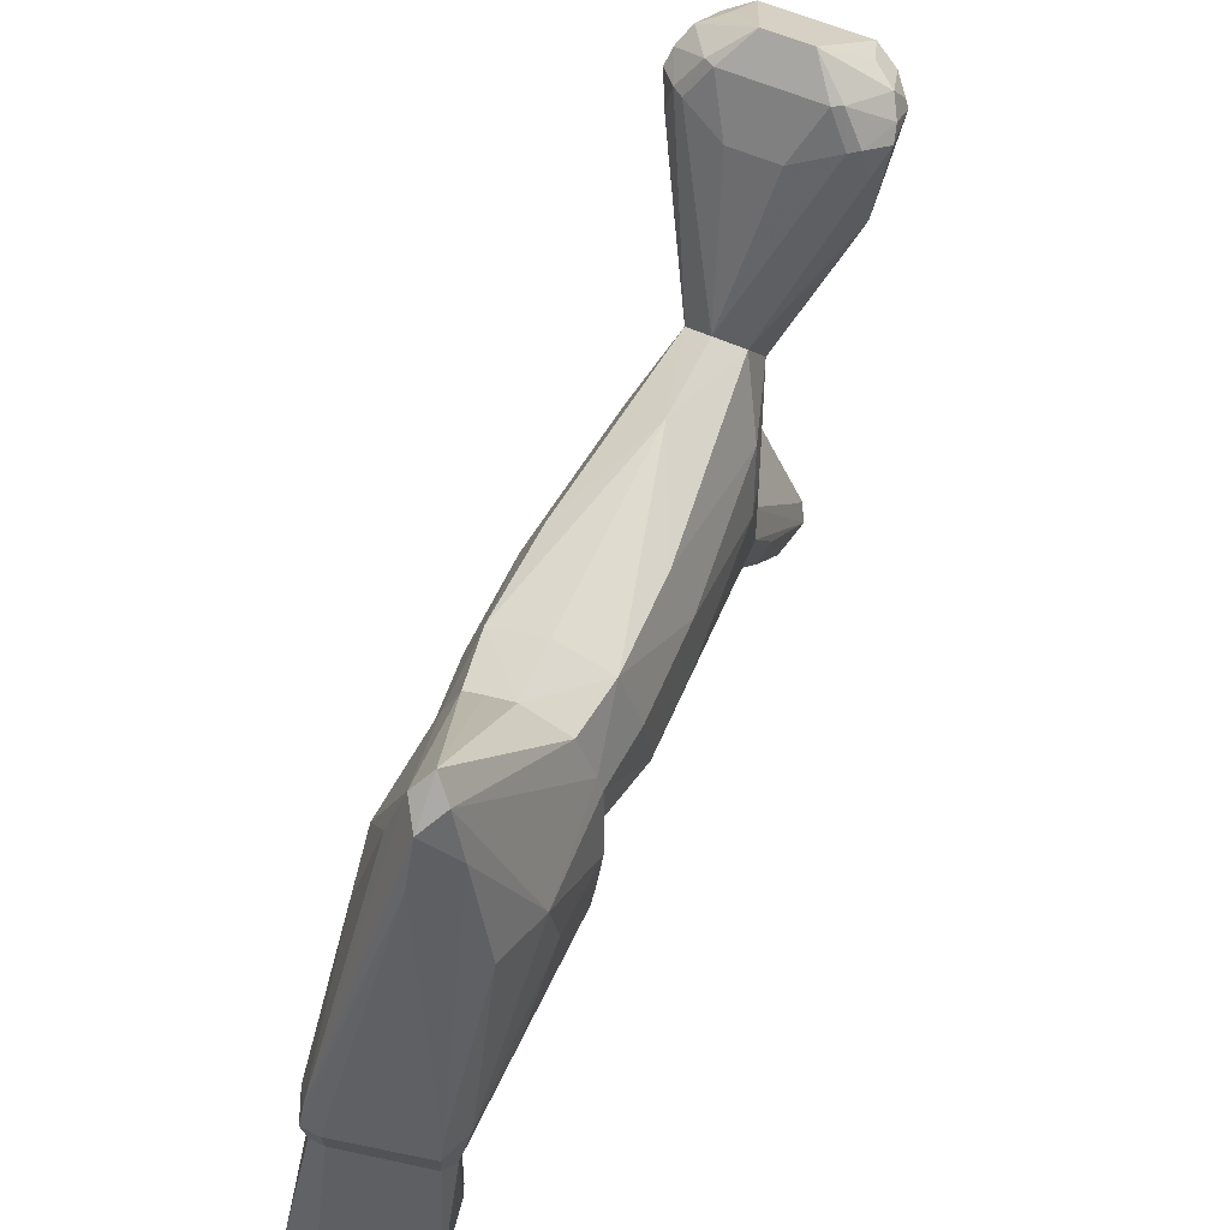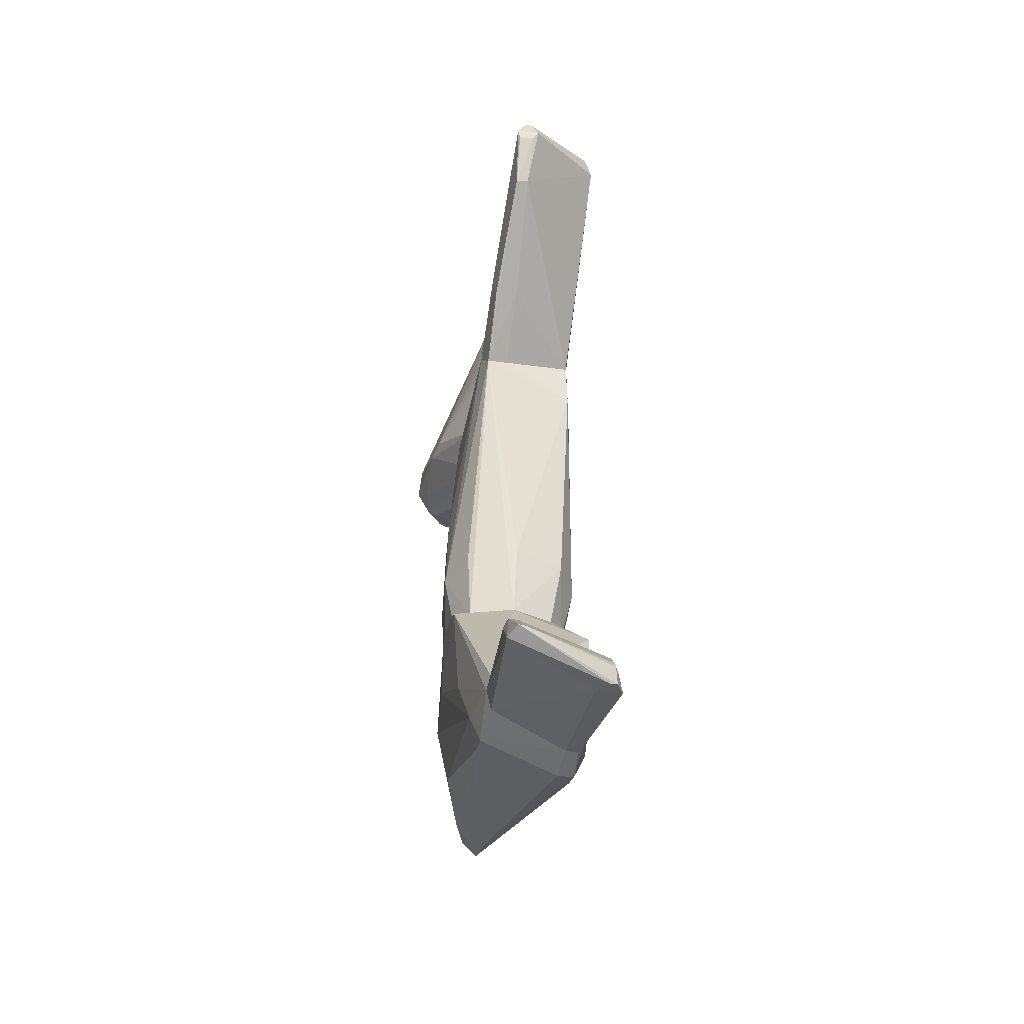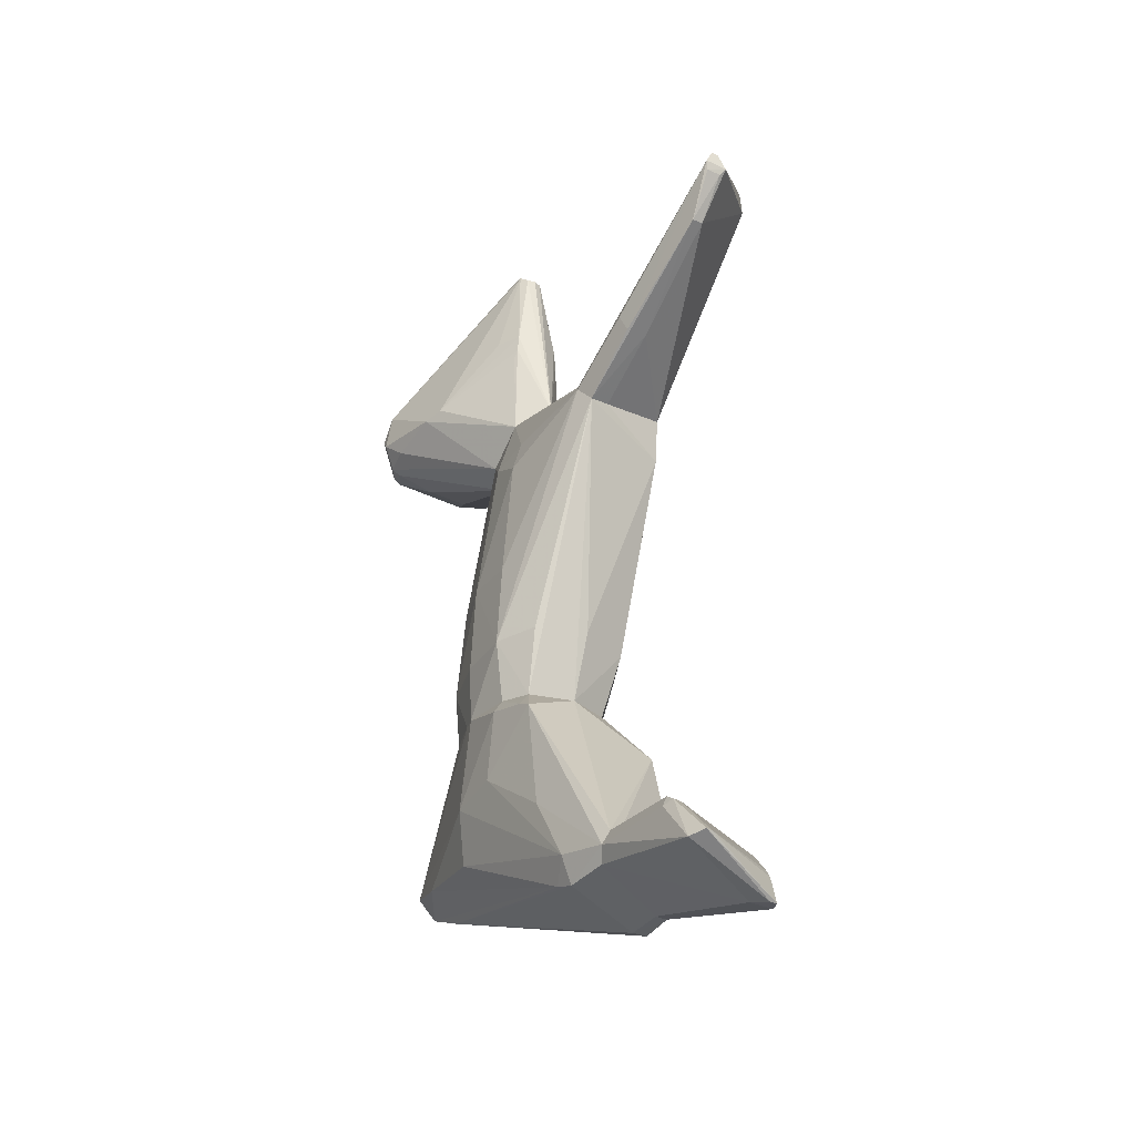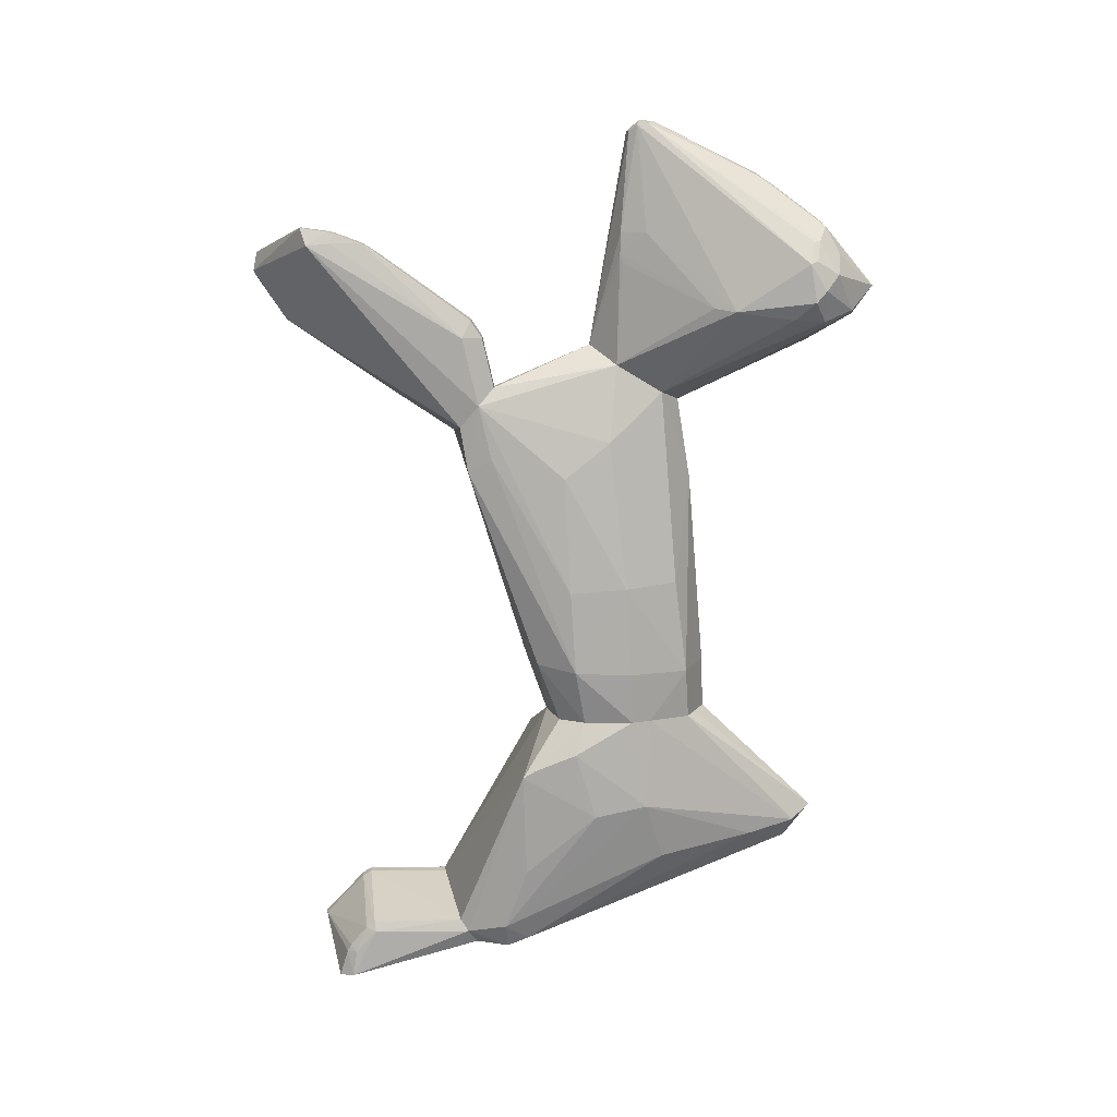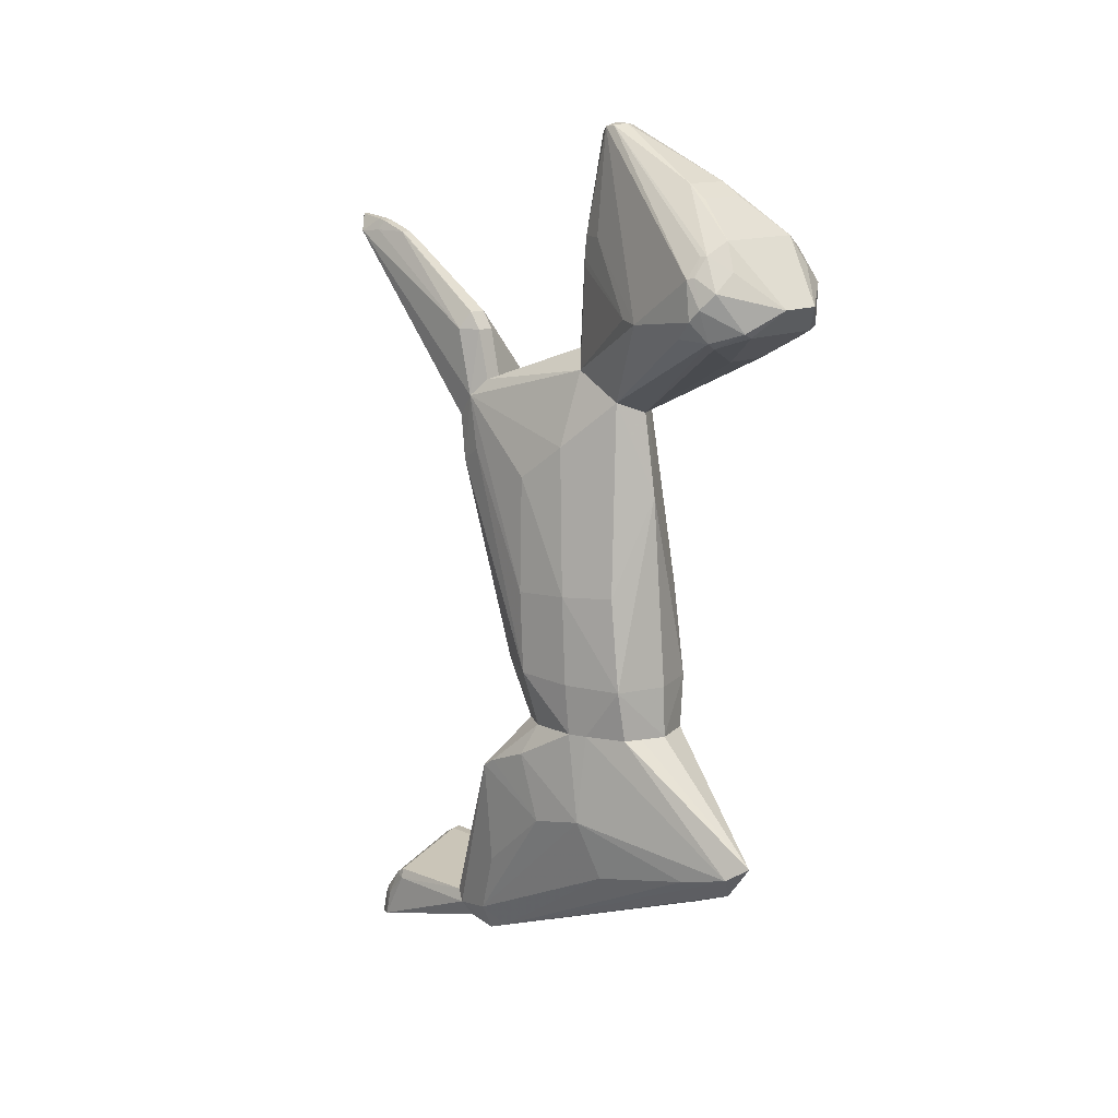
<metadata>
{"format":"obj","ext":"obj","renderer":"f3d","projection":"perspective","resolution":1024,"background":"white","views":[{"elev":61.9,"azim":-156.7,"up":"+Y"},{"elev":-46.1,"azim":-9.5,"up":"+Z"},{"elev":-33.7,"azim":-34.2,"up":"+Z"},{"elev":14.0,"azim":91.8,"up":"+Z"},{"elev":13.8,"azim":135.8,"up":"+Z"}]}
</metadata>
<code>
v 0.07098 1.226 0.4881
v -0.07115 1.225 0.487
v -5.1e-05 1.008 0.6204
v 0.1728 1.002 -0.511
v -0.1326 0.9186 -0.5242
v -3.9e-05 1.364 -0.504
v -0.1811 1.152 -0.5176
v -0.1517 0.6385 0.393
v -0.07104 0.5962 0.345
v 0.1518 0.6858 0.4567
v 0.1207 1.317 -0.5017
v 0.1409 1.308 -0.3521
v -3.9e-05 0.8797 -0.5211
v -0.1196 1.317 -0.5097
v -0.141 1.308 -0.3521
v -0.08412 1.091 0.5692
v 0.08397 1.091 0.5704
v -0.1346 0.589 0.3348
v -0.2086 0.9754 -0.3452
v 0.1467 0.6531 0.2561
v 0.1514 0.8586 -0.3342
v 0.2086 0.9754 -0.3452
v 0.1384 0.6297 0.3899
v -5.1e-05 1.274 0.4581
v -4.3e-05 1.313 0.2169
v 0.1842 1.146 -0.5055
v 0.1265 0.923 -0.5154
v 0.07033 0.7279 0.5045
v 0.1481 1.073 0.3475
v 0.1911 1.125 -0.08685
v 0.1201 0.7295 0.5076
v -0.1714 0.9976 -0.5227
v -0.1478 1.086 0.3605
v -0.1911 1.125 -0.08685
v -0.179 0.9501 0.2779
v -0.1203 0.6806 0.4436
v 0.1796 0.9413 0.2436
v -0.1345 1.272 -0.07623
v 0.1344 1.272 -0.07623
v -0.1953 1.142 -0.3519
v 0.1952 1.142 -0.3519
v -0.1514 0.8586 -0.3342
v 0.2041 0.9591 -0.09879
v -0.2042 0.9591 -0.09879
v -3.9e-05 0.8101 -0.323
v -3.9e-05 1.359 -0.3508
v -0.154 0.9446 0.3761
v 0.1628 0.7243 0.2973
v 0.1665 1.201 -0.5042
v -0.167 1.195 -0.5156
f 1 2 3
f 4 5 6
f 7 6 5
f 8 9 10
f 11 4 6
f 11 6 12
f 13 5 4
f 14 6 7
f 14 15 6
f 16 3 2
f 17 1 3
f 18 8 19
f 18 20 9
f 18 5 13
f 18 9 8
f 21 4 22
f 21 22 20
f 23 10 9
f 23 9 20
f 23 20 10
f 24 2 1
f 24 1 25
f 24 25 2
f 26 22 4
f 26 4 11
f 27 13 4
f 27 4 21
f 27 21 13
f 28 8 10
f 29 17 10
f 29 1 17
f 29 30 1
f 31 3 28
f 31 28 10
f 31 10 17
f 31 17 3
f 32 7 5
f 32 5 19
f 32 19 7
f 33 16 2
f 33 34 35
f 36 8 28
f 36 28 3
f 36 3 16
f 36 16 8
f 37 30 29
f 37 29 10
f 38 34 33
f 38 33 2
f 38 2 25
f 38 25 15
f 38 15 34
f 39 1 30
f 39 30 12
f 39 12 25
f 39 25 1
f 40 7 19
f 40 19 34
f 40 34 15
f 40 15 7
f 41 30 22
f 41 22 26
f 41 12 30
f 41 26 12
f 42 19 5
f 42 5 18
f 42 18 19
f 43 22 30
f 43 30 37
f 43 37 10
f 44 19 8
f 44 8 35
f 44 34 19
f 44 35 34
f 45 13 21
f 45 21 20
f 45 20 18
f 45 18 13
f 46 12 6
f 46 25 12
f 46 6 15
f 46 15 25
f 47 16 33
f 47 33 35
f 47 8 16
f 47 35 8
f 48 22 43
f 48 43 10
f 48 10 20
f 48 20 22
f 49 11 12
f 49 12 26
f 49 26 11
f 50 7 15
f 50 15 14
f 50 14 7
v -0.1811 1.152 -0.5176
v -3.9e-05 0.8797 -0.5211
v 0.1207 1.317 -0.5017
v -0.1196 1.317 -0.5097
v 0.1728 1.002 -0.511
v -3.9e-05 1.703 -0.8267
v 0.04211 1.65 -0.865
v -3.9e-05 1.498 -0.986
v 0.1053 0.7606 -1.257
v -0.1232 0.7162 -1.196
v 0.1095 0.6627 -1.244
v 0.1596 0.6159 -1.166
v -0.1304 0.5651 -1.14
v -0.1326 0.9186 -0.5242
v -0.1959 0.8215 -0.6224
v -0.1192 0.5435 -1.106
v 0.2246 0.8159 -0.6733
v -3.9e-05 1.626 -0.9308
v 0.1842 1.146 -0.5055
v 0.1499 0.825 -1.229
v -3.9e-05 1.364 -0.504
v 0.1484 0.6661 -1.243
v -0.15 1.22 -0.9498
v -0.192 1.182 -0.8017
v -0.08163 1.512 -0.8973
v 0.1265 0.923 -0.5154
v -0.1121 0.5949 -1.182
v -0.04219 1.65 -0.865
v -0.1561 0.7144 -1.117
v 0.1476 1.243 -0.9477
v 0.1866 0.7598 -1.176
v 0.1943 1.192 -0.771
v 0.1532 0.7626 -1.254
v -0.2055 0.9862 -0.5741
v 0.2198 0.9754 -0.6008
v -0.1714 0.9976 -0.5227
v 0.2146 1.038 -0.8011
v 0.1691 0.6402 -1.2
v -0.2022 1.02 -0.7778
v 0.2067 0.8257 -0.988
v -0.1798 0.7991 -0.9369
v 0.08155 1.512 -0.8973
v -0.1239 0.779 -1.176
v -0.08796 0.5486 -1.108
v -0.1985 0.8619 -0.6037
v 0.2237 0.8535 -0.65
v 0.1665 1.201 -0.5042
v -0.167 1.195 -0.5156
v 0.07088 1.338 -0.5026
f 51 52 53
f 54 51 53
f 55 53 52
f 56 53 57
f 58 59 60
f 61 60 59
f 61 62 63
f 64 52 51
f 64 65 52
f 66 52 65
f 66 65 63
f 66 63 62
f 66 67 52
f 68 56 57
f 69 53 55
f 70 58 68
f 70 68 57
f 71 54 53
f 71 56 54
f 72 61 59
f 72 62 61
f 73 74 75
f 76 52 67
f 76 67 55
f 76 55 52
f 77 63 60
f 77 60 61
f 77 61 63
f 78 56 68
f 78 68 75
f 78 75 74
f 78 54 56
f 79 74 73
f 79 60 63
f 80 81 70
f 80 82 81
f 83 70 81
f 83 72 59
f 83 59 58
f 83 58 70
f 84 51 74
f 85 82 69
f 85 69 55
f 86 64 51
f 86 51 84
f 87 82 85
f 87 81 82
f 88 72 83
f 88 83 81
f 88 62 72
f 88 67 62
f 88 81 67
f 89 74 79
f 89 84 74
f 90 67 81
f 90 81 87
f 90 87 67
f 91 65 89
f 91 89 79
f 91 63 65
f 91 79 63
f 92 57 82
f 92 82 80
f 92 70 57
f 92 80 70
f 93 60 79
f 93 79 73
f 93 73 75
f 93 75 68
f 93 68 58
f 93 58 60
f 94 62 67
f 94 67 66
f 94 66 62
f 95 84 89
f 95 89 65
f 95 86 84
f 95 65 64
f 95 64 86
f 96 67 87
f 96 87 85
f 96 55 67
f 96 85 55
f 97 82 57
f 97 69 82
f 97 57 53
f 97 53 69
f 98 51 54
f 98 54 78
f 98 74 51
f 98 78 74
f 99 53 56
f 99 56 71
f 99 71 53
v -0.1121 0.5949 -1.182
v -0.1192 0.5435 -1.106
v 0.1484 0.6661 -1.243
v 0.1596 0.6159 -1.166
v -0.08755 0.3063 -1.11
v 0.1718 0.3474 -1.172
v 0.1153 0.2809 -1.347
v -0.1327 0.2 -1.268
v -0.1092 0.1574 -1.256
v -0.1148 0.2778 -1.126
v 0.1659 0.2351 -1.355
v -0.08955 0.1595 -1.257
v 0.1691 0.6402 -1.2
v 0.1893 0.2787 -1.347
v -0.1304 0.5651 -1.14
v -0.115 0.3037 -1.109
v 0.1095 0.6627 -1.244
v 0.1827 0.3519 -1.201
v -0.1259 0.3077 -1.138
v 0.1719 0.3211 -1.19
v 0.17 0.2712 -1.252
v -0.08735 0.2806 -1.126
v 0.1462 0.2374 -1.354
v -0.08796 0.5486 -1.108
v 0.1694 0.2595 -1.273
v 0.1826 0.29 -1.271
f 100 101 102
f 103 102 101
f 104 105 103
f 106 107 100
f 108 109 107
f 108 110 111
f 112 102 103
f 112 113 102
f 114 101 100
f 114 100 107
f 115 104 101
f 116 100 102
f 116 106 100
f 116 102 113
f 116 113 106
f 117 113 112
f 117 103 105
f 117 112 103
f 118 101 114
f 118 115 101
f 118 114 107
f 118 107 109
f 118 109 115
f 119 117 105
f 119 111 120
f 121 111 119
f 121 105 104
f 121 119 105
f 121 104 115
f 121 115 109
f 121 109 108
f 121 108 111
f 122 110 108
f 122 108 107
f 122 107 106
f 122 113 110
f 122 106 113
f 123 103 101
f 123 101 104
f 123 104 103
f 124 111 110
f 124 120 111
f 124 110 113
f 125 120 124
f 125 124 113
f 125 117 119
f 125 119 120
f 125 113 117
v 0.1291 1.688 0.9826
v -0.05863 1.836 0.8056
v -0.1274 1.688 0.9826
v 0.08397 1.091 0.5704
v -5.1e-05 1.008 0.6204
v -5.1e-05 1.274 0.4581
v -0.08412 1.091 0.5692
v 0.06028 1.836 0.8056
v 0.123 1.77 0.731
v -0.07115 1.225 0.487
v -0.1731 1.687 0.6985
v 0.07098 1.226 0.4881
v 0.2197 1.434 0.7445
v 0.2006 1.689 0.7153
v 0.03854 1.145 1.264
v 0.2386 1.641 0.8837
v -0.03857 1.145 1.264
v -0.237 1.641 0.8837
v -0.2051 1.368 0.7602
v -0.146 1.77 0.7434
v -0.2113 1.723 0.8513
v -1.7e-05 1.113 1.244
v -1.7e-05 1.15 1.275
v -0.06243 1.649 0.6494
v 0.2469 1.66 0.7742
v 0.2389 1.689 0.8077
v -1.7e-05 1.191 1.273
v 0.06853 1.496 1.121
v -0.06688 1.496 1.121
v -0.222 1.432 0.7475
v -0.2452 1.66 0.7742
v -0.1882 1.669 0.9453
v 0.1898 1.669 0.9453
v 0.1477 1.77 0.7434
v 0.2129 1.723 0.8513
v -0.03822 1.177 1.268
v 0.03819 1.177 1.268
v -0.1989 1.689 0.7153
v 0.06407 1.649 0.6494
v -0.1214 1.77 0.731
v 0.02412 1.12 1.244
v 0.06947 1.1 0.9563
v -0.02415 1.12 1.244
v -0.06957 1.1 0.9563
v -0.2373 1.689 0.8077
v 0.2207 1.6 0.7212
v -0.219 1.6 0.7212
v 0.1748 1.687 0.6985
v 0.1982 1.371 0.752
v -0.151 1.73 0.9041
v 0.1526 1.73 0.9041
v 0.1006 1.174 0.9595
v -0.2271 1.661 0.8907
v 0.2287 1.661 0.8907
v 0.08062 1.107 0.8685
v -0.08072 1.107 0.8685
v -0.06938 1.551 1.084
v 0.07103 1.551 1.084
v 0.07505 1.099 0.8968
v -0.07515 1.099 0.8968
v -0.1007 1.174 0.9595
v 0.1966 1.652 0.9432
v -0.195 1.652 0.9432
f 126 127 128
f 129 130 131
f 132 131 130
f 133 127 126
f 133 134 127
f 135 136 131
f 135 131 132
f 137 138 129
f 137 129 131
f 137 131 139
f 140 138 141
f 142 143 144
f 145 146 127
f 147 140 148
f 147 148 142
f 149 131 136
f 150 151 141
f 150 141 138
f 150 139 151
f 152 153 154
f 155 132 144
f 155 135 132
f 155 144 143
f 155 143 156
f 157 154 128
f 158 126 153
f 159 134 133
f 159 133 160
f 159 160 151
f 159 151 139
f 161 154 157
f 161 143 142
f 161 152 154
f 161 142 148
f 161 148 152
f 162 158 153
f 162 140 141
f 162 153 152
f 162 148 140
f 162 152 148
f 163 145 136
f 163 136 135
f 164 131 149
f 164 149 134
f 165 134 149
f 165 136 145
f 165 149 136
f 165 127 134
f 165 145 127
f 166 167 140
f 166 140 147
f 166 130 167
f 166 147 130
f 168 142 169
f 168 147 142
f 168 169 130
f 168 130 147
f 170 145 163
f 170 163 156
f 170 146 145
f 170 156 143
f 171 137 139
f 171 139 150
f 171 138 137
f 171 150 138
f 172 156 163
f 172 163 135
f 172 135 155
f 172 155 156
f 173 139 131
f 173 131 164
f 173 164 134
f 173 134 159
f 173 159 139
f 174 129 138
f 175 146 157
f 175 157 128
f 175 128 127
f 175 127 146
f 176 126 158
f 176 158 160
f 176 133 126
f 176 160 133
f 177 140 167
f 177 138 140
f 177 174 138
f 178 146 170
f 178 170 143
f 178 157 146
f 179 160 158
f 179 141 151
f 179 151 160
f 180 129 174
f 181 144 132
f 182 154 153
f 182 126 128
f 182 128 154
f 183 153 126
f 183 126 182
f 183 182 153
f 184 129 180
f 184 177 167
f 184 174 177
f 184 180 174
f 184 130 129
f 184 167 130
f 185 169 144
f 185 144 181
f 185 181 132
f 185 132 130
f 185 130 169
f 186 144 169
f 186 169 142
f 186 142 144
f 187 141 179
f 187 179 158
f 187 158 162
f 187 162 141
f 188 157 178
f 188 178 143
f 188 143 161
f 188 161 157
v 0.1518 0.6858 0.4567
v -0.1346 0.589 0.3348
v -0.1203 0.6806 0.4436
v 0.1384 0.6297 0.3899
v 0.1201 0.7295 0.5076
v 0.1225 0.696 0.6544
v 0.1532 0.6389 0.6568
v 0.1562 0.1902 0.9232
v 0.1323 0.1708 0.9736
v -0.0635 -0.003233 0.8306
v -0.1517 0.6385 0.393
v -0.1318 -0.000758 0.8318
v 0.1243 0.6629 0.7053
v 0.1284 0.3498 0.9277
v 0.07175 0.6606 0.7048
v -0.0852 0.09063 0.6792
v 0.09481 0.3778 0.9095
v 0.06996 0.6936 0.6537
v 0.07033 0.7279 0.5045
v 0.1326 0.271 0.9572
v 0.1026 0.2692 0.9574
v -0.085 0.004753 0.8833
v -0.1048 0.005606 0.884
v -0.1381 0.398 0.4663
v -0.1212 0.08909 0.6727
v 0.1125 0.1695 0.9736
v -0.1244 0.006474 0.8046
v -0.1501 0.4206 0.5223
v 0.09706 0.3475 0.9279
v -0.07073 0.3978 0.4753
v -0.08021 0.005306 0.807
v -0.07104 0.5962 0.345
v 0.1262 0.3799 0.9092
v 0.1036 0.2453 0.9628
v 0.1338 0.2472 0.9626
v 0.145 0.2578 0.9293
v -0.1101 0.07073 0.8373
f 189 190 191
f 192 190 189
f 193 189 191
f 194 195 189
f 194 189 193
f 196 197 198
f 196 189 195
f 196 192 189
f 199 191 190
f 199 200 191
f 201 202 195
f 201 195 194
f 201 194 203
f 204 192 196
f 204 196 198
f 205 201 203
f 206 191 203
f 206 203 194
f 207 194 193
f 207 206 194
f 207 193 191
f 207 191 206
f 208 202 209
f 210 211 200
f 210 200 198
f 210 198 197
f 212 213 200
f 212 190 213
f 212 199 190
f 214 211 210
f 214 210 197
f 215 198 200
f 215 200 213
f 216 200 199
f 216 199 212
f 216 212 200
f 217 211 209
f 217 205 211
f 217 209 202
f 217 202 205
f 218 192 204
f 218 213 190
f 218 204 213
f 219 198 215
f 219 215 213
f 219 213 204
f 219 204 198
f 220 190 192
f 220 192 218
f 220 218 190
f 221 202 201
f 221 201 205
f 221 205 202
f 222 209 211
f 222 211 214
f 222 214 197
f 223 208 209
f 223 209 222
f 223 222 197
f 223 197 196
f 224 208 223
f 224 223 196
f 224 202 208
f 224 195 202
f 224 196 195
f 225 211 205
f 225 205 203
f 225 191 200
f 225 200 211
f 225 203 191

</code>
